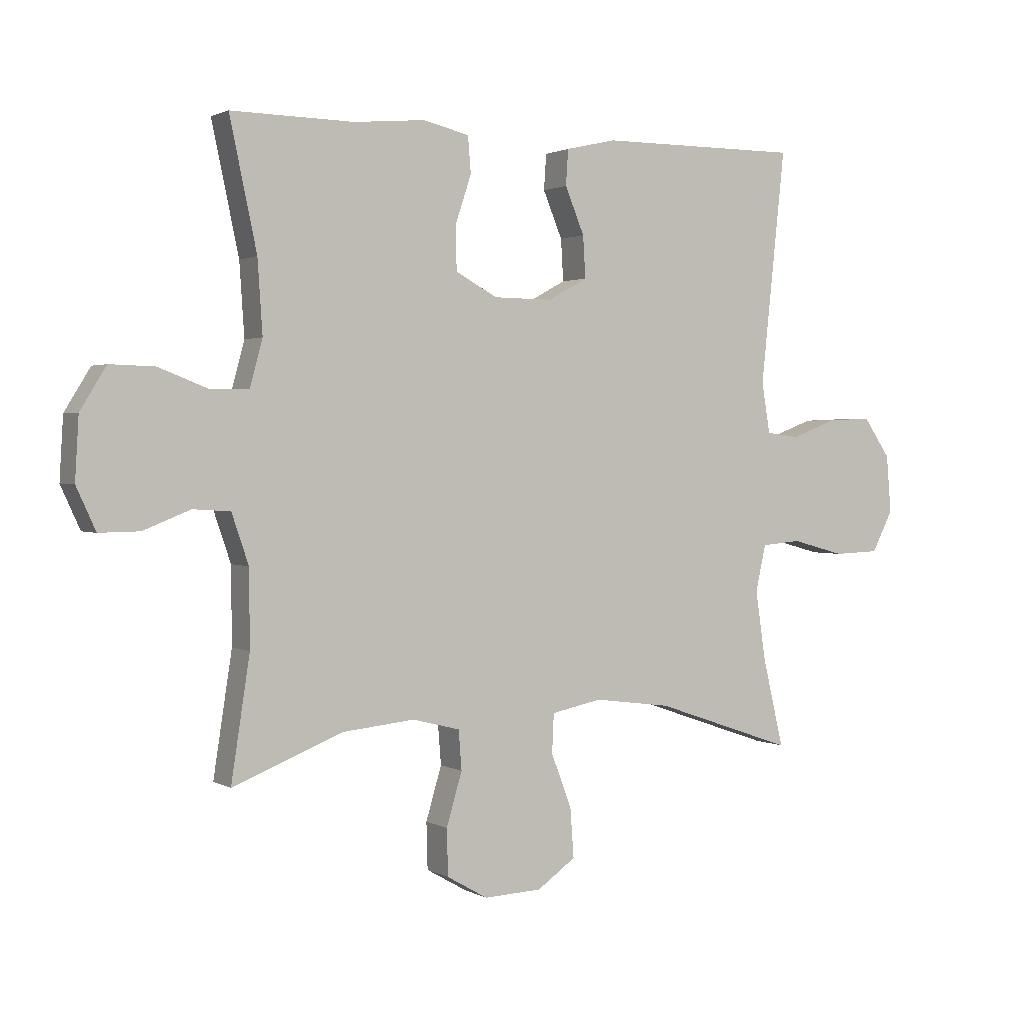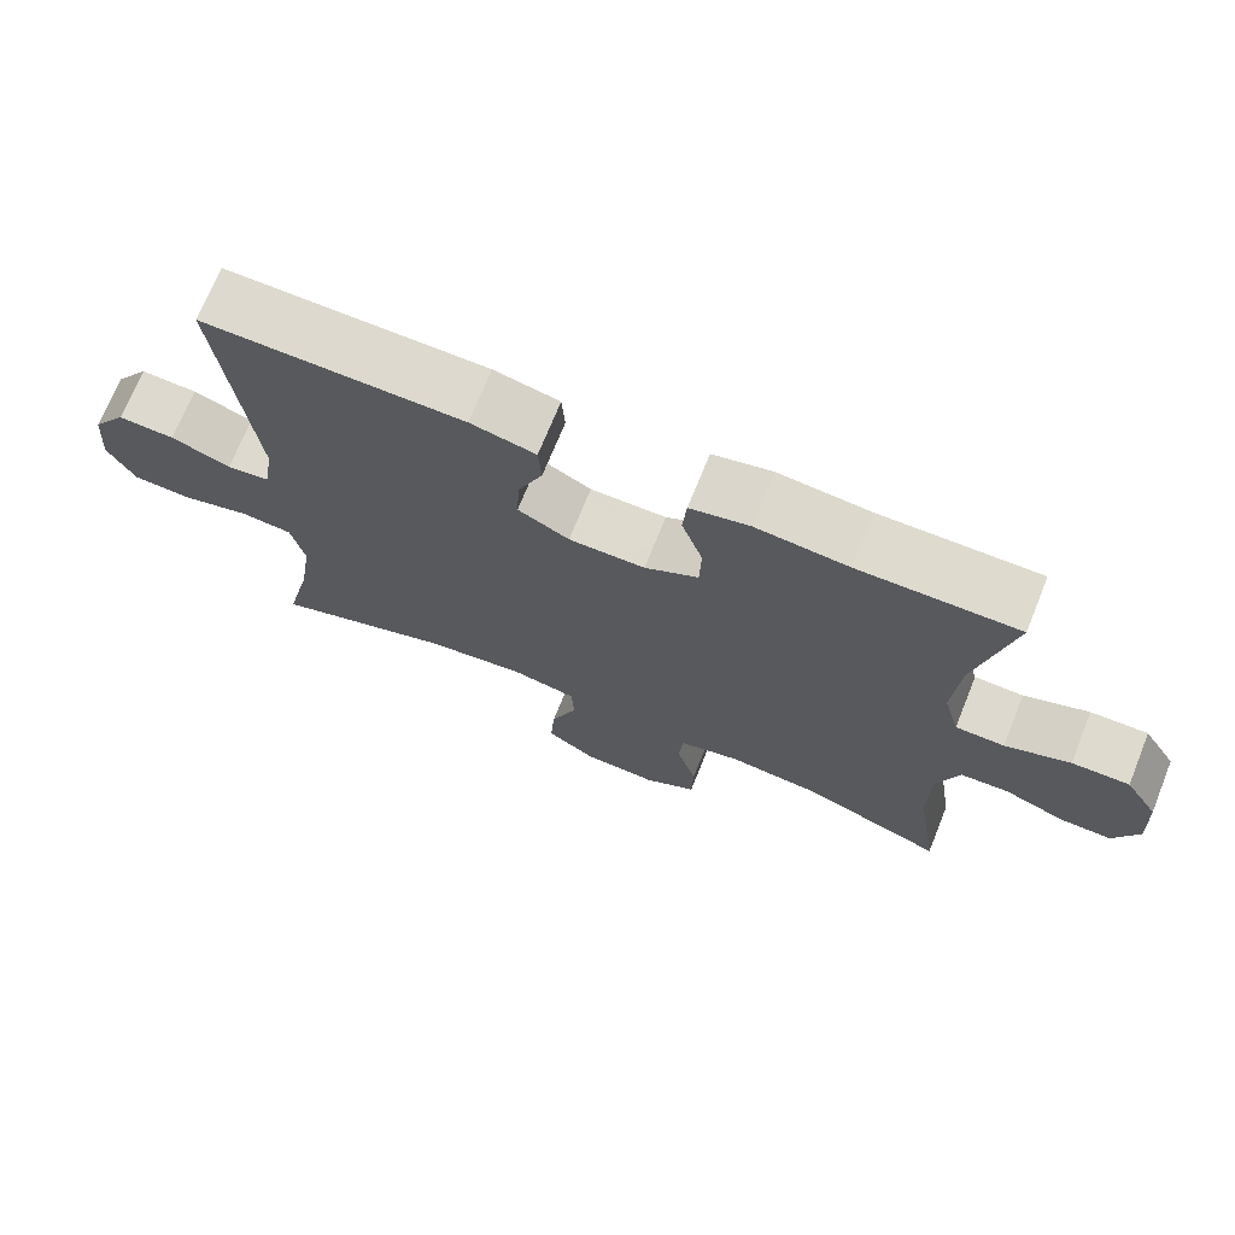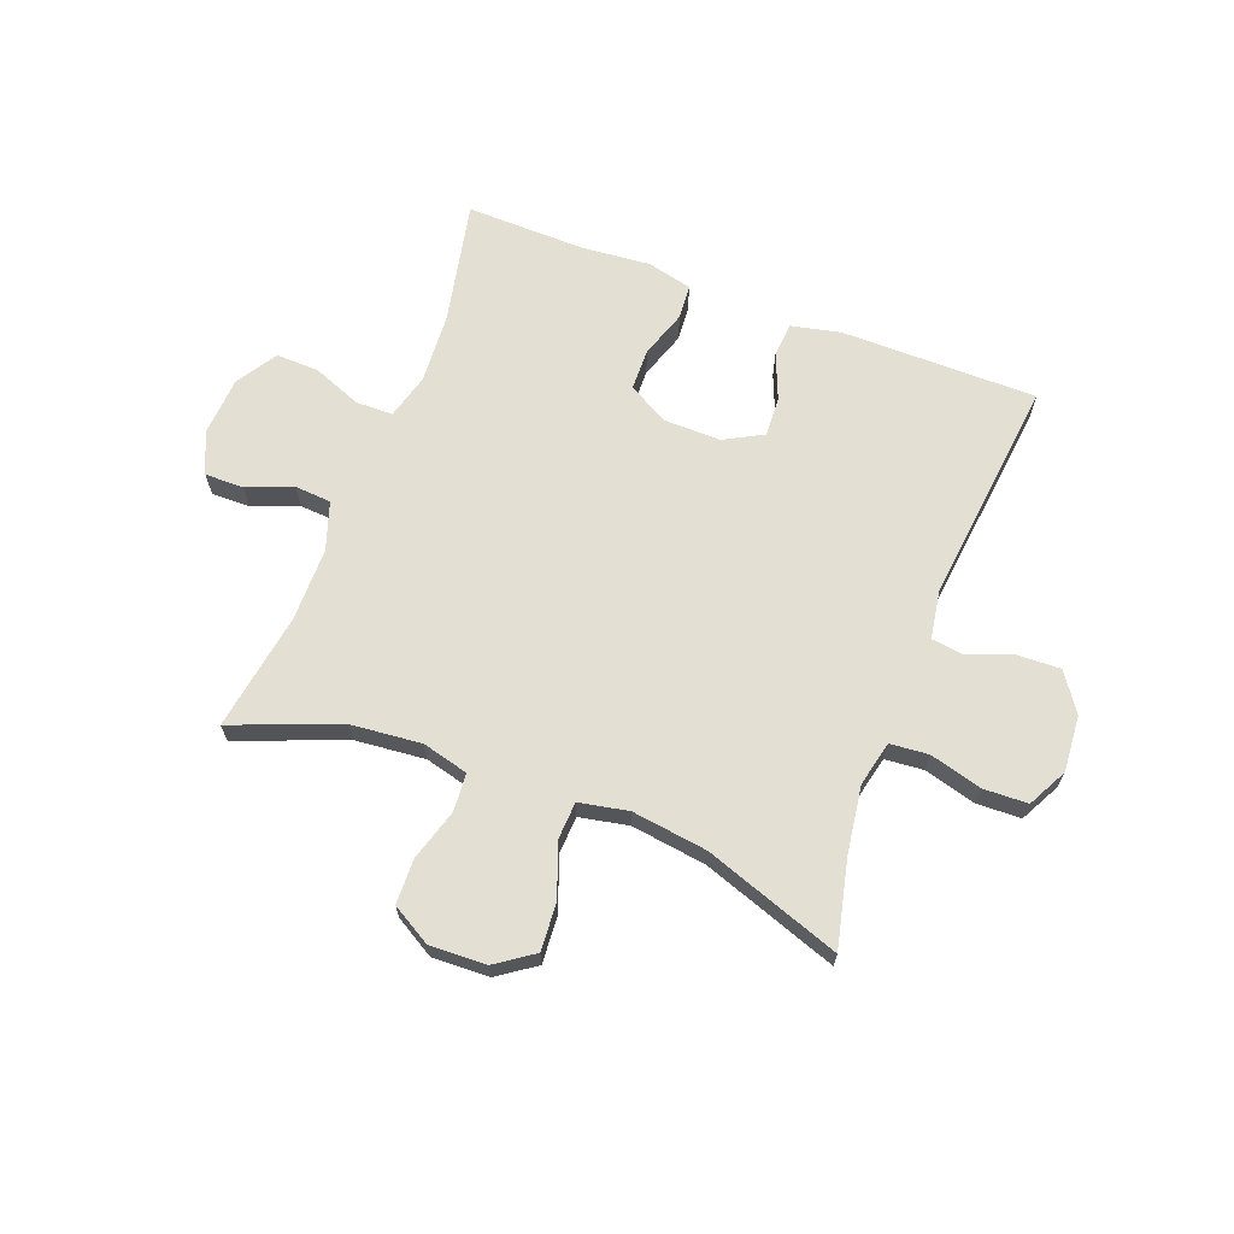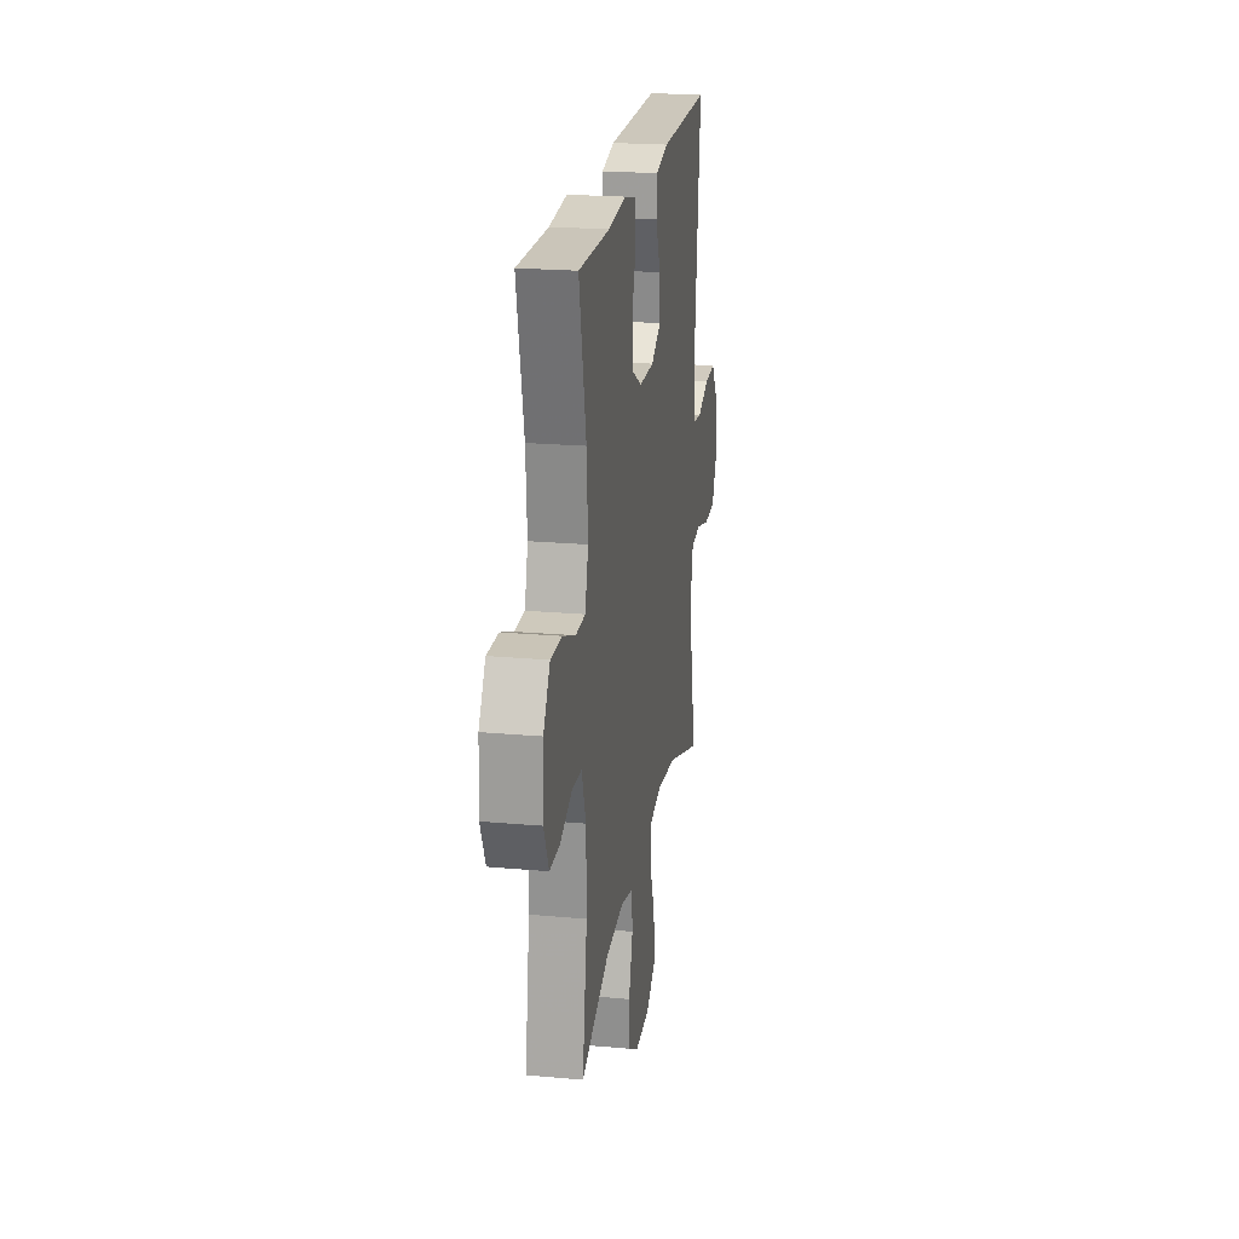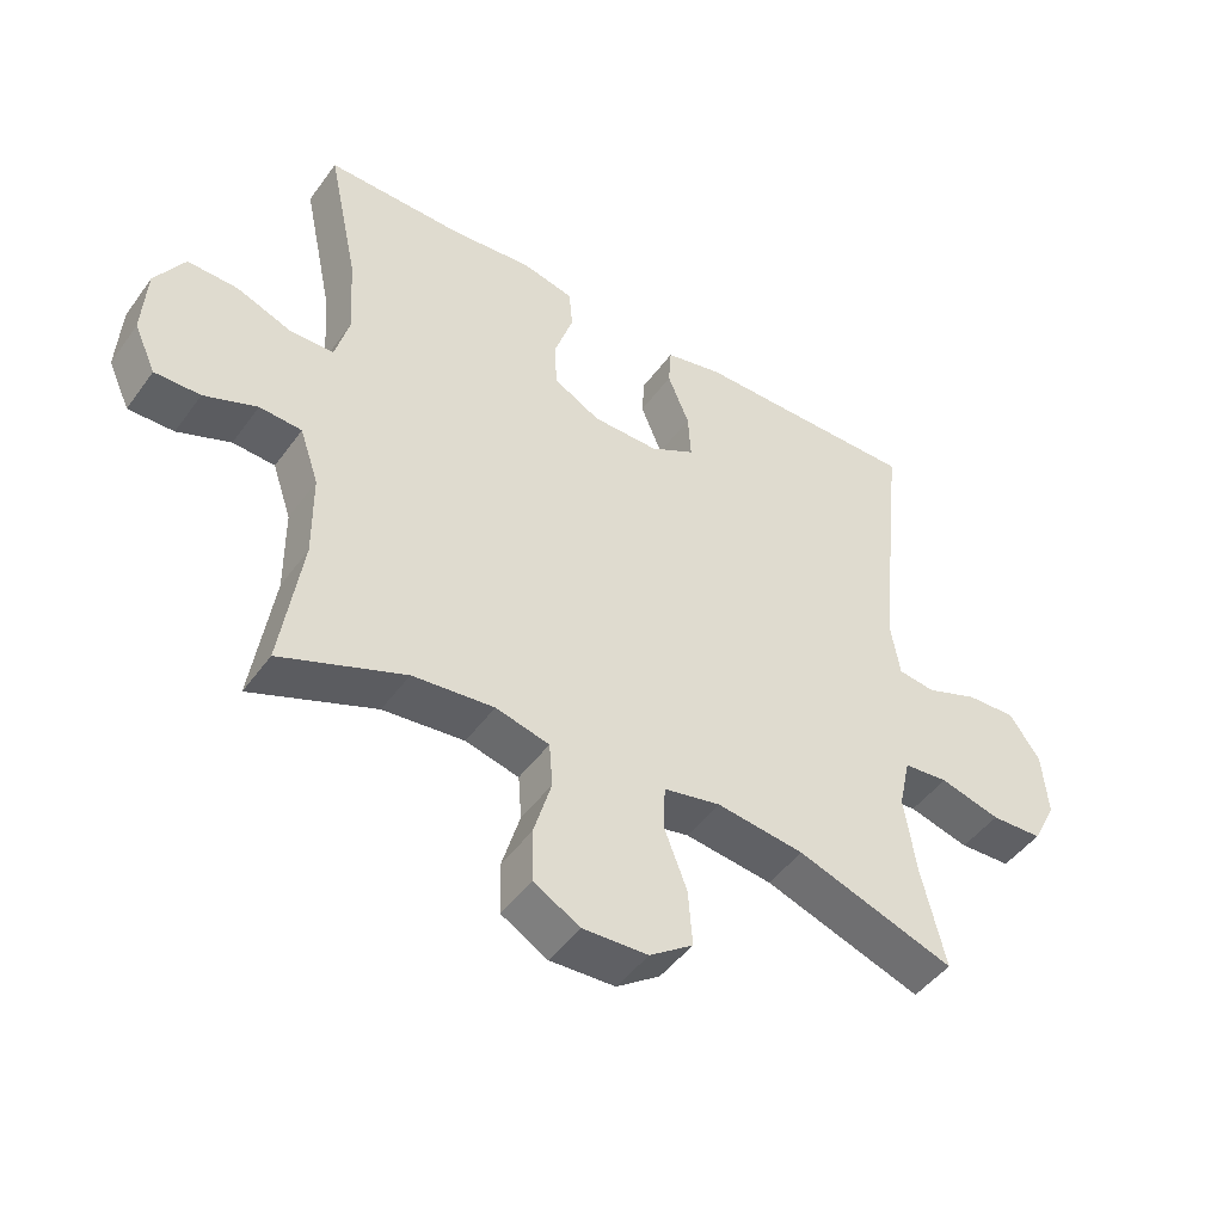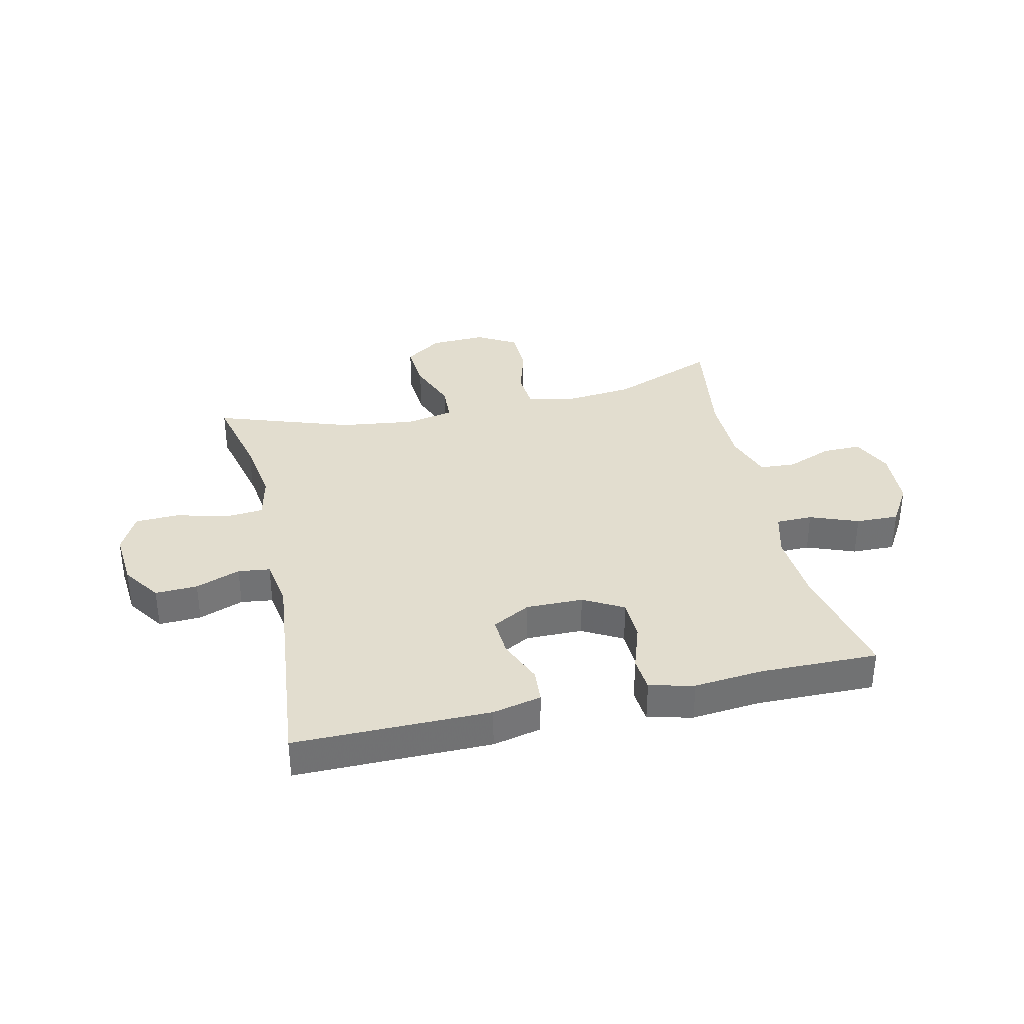
<metadata>
{"format":"obj","ext":"obj","renderer":"f3d","projection":"perspective","resolution":1024,"background":"white","views":[{"elev":1.6,"azim":150.8,"up":"+Z"},{"elev":71.4,"azim":22.0,"up":"+Z"},{"elev":66.6,"azim":-158.9,"up":"+Y"},{"elev":21.5,"azim":99.1,"up":"+Z"},{"elev":-46.8,"azim":146.0,"up":"+Z"},{"elev":35.0,"azim":-12.8,"up":"+Y"}]}
</metadata>
<code>
v -0.5 0.07 0.5
v -0.164 0.07 0.499
v -0.08 0.07 0.48
v -0.076 0.07 0.421
v -0.108 0.07 0.344
v -0.112 0.07 0.275
v -0.046 0.07 0.239
v 0.052 0.07 0.24
v 0.121 0.07 0.278
v 0.123 0.07 0.349
v 0.096 0.07 0.43
v 0.101 0.07 0.49
v 0.178 0.07 0.508
v 0.296 0.07 0.497
v 0.5 0.07 0.5
v 0.455 0.07 0.288
v 0.447 0.07 0.168
v 0.468 0.07 0.091
v 0.531 0.07 0.09
v 0.614 0.07 0.122
v 0.688 0.07 0.124
v 0.731 0.07 0.054
v 0.737 0.07 -0.048
v 0.705 0.07 -0.118
v 0.638 0.07 -0.117
v 0.56 0.07 -0.086
v 0.498 0.07 -0.09
v 0.47 0.07 -0.172
v 0.469 0.07 -0.298
v 0.5 0.07 -0.5
v 0.317 0.07 -0.428
v 0.197 0.07 -0.416
v 0.118 0.07 -0.436
v 0.113 0.07 -0.501
v 0.139 0.07 -0.589
v 0.137 0.07 -0.666
v 0.069 0.07 -0.705
v -0.027 0.07 -0.701
v -0.091 0.07 -0.656
v -0.085 0.07 -0.574
v -0.051 0.07 -0.485
v -0.054 0.07 -0.42
v -0.138 0.07 -0.403
v -0.267 0.07 -0.42
v -0.5 0.07 -0.5
v -0.465 0.07 -0.352
v -0.448 0.07 -0.237
v -0.465 0.07 -0.16
v -0.531 0.07 -0.154
v -0.62 0.07 -0.178
v -0.696 0.07 -0.175
v -0.731 0.07 -0.107
v -0.723 0.07 -0.011
v -0.678 0.07 0.054
v -0.605 0.07 0.051
v -0.528 0.07 0.022
v -0.473 0.07 0.029
v -0.459 0.07 0.113
v -0.5 0 0.5
v -0.164 0 0.499
v -0.08 0 0.48
v -0.076 0 0.421
v -0.108 0 0.344
v -0.112 0 0.275
v -0.046 0 0.239
v 0.052 0 0.24
v 0.121 0 0.278
v 0.123 0 0.349
v 0.096 0 0.43
v 0.101 0 0.49
v 0.178 0 0.508
v 0.296 0 0.497
v 0.5 0 0.5
v 0.455 0 0.288
v 0.447 0 0.168
v 0.468 0 0.091
v 0.531 0 0.09
v 0.614 0 0.122
v 0.688 0 0.124
v 0.731 0 0.054
v 0.737 0 -0.048
v 0.705 0 -0.118
v 0.638 0 -0.117
v 0.56 0 -0.086
v 0.498 0 -0.09
v 0.47 0 -0.172
v 0.469 0 -0.298
v 0.5 0 -0.5
v 0.317 0 -0.428
v 0.197 0 -0.416
v 0.118 0 -0.436
v 0.113 0 -0.501
v 0.139 0 -0.589
v 0.137 0 -0.666
v 0.069 0 -0.705
v -0.027 0 -0.701
v -0.091 0 -0.656
v -0.085 0 -0.574
v -0.051 0 -0.485
v -0.054 0 -0.42
v -0.138 0 -0.403
v -0.267 0 -0.42
v -0.5 0 -0.5
v -0.465 0 -0.352
v -0.448 0 -0.237
v -0.465 0 -0.16
v -0.531 0 -0.154
v -0.62 0 -0.178
v -0.696 0 -0.175
v -0.731 0 -0.107
v -0.723 0 -0.011
v -0.678 0 0.054
v -0.605 0 0.051
v -0.528 0 0.022
v -0.473 0 0.029
v -0.459 0 0.113
f 54 55 56
f 53 54 56
f 52 53 56
f 51 52 56
f 50 51 56
f 49 50 56
f 48 49 56 57
f 47 48 57 58
f 44 45 46
f 43 44 46 47
f 42 43 47 58
f 39 40 41
f 38 39 41
f 37 38 41
f 36 37 41
f 35 36 41
f 34 35 41
f 33 34 41 42
f 42 58 1
f 33 42 1
f 32 33 1
f 29 30 31
f 31 32 1
f 29 31 1
f 28 29 1
f 24 25 26
f 23 24 26
f 22 23 26
f 21 22 26
f 20 21 26
f 19 20 26
f 18 19 26 27
f 17 18 27 28
f 14 15 16
f 14 16 17
f 13 14 17
f 12 13 17
f 11 12 17
f 10 11 17
f 9 10 17 28
f 3 4 5
f 2 3 5
f 1 2 5
f 1 5 6
f 28 1 6
f 8 9 28
f 7 8 28
f 6 7 28
f 114 113 112
f 114 112 111
f 114 111 110
f 114 110 109
f 114 109 108
f 114 108 107
f 115 114 107 106
f 116 115 106 105
f 104 103 102
f 105 104 102 101
f 116 105 101 100
f 99 98 97
f 99 97 96
f 99 96 95
f 99 95 94
f 99 94 93
f 99 93 92
f 100 99 92 91
f 59 116 100
f 59 100 91
f 59 91 90
f 89 88 87
f 59 90 89
f 59 89 87
f 59 87 86
f 84 83 82
f 84 82 81
f 84 81 80
f 84 80 79
f 84 79 78
f 84 78 77
f 85 84 77 76
f 86 85 76 75
f 74 73 72
f 75 74 72
f 75 72 71
f 75 71 70
f 75 70 69
f 75 69 68
f 86 75 68 67
f 63 62 61
f 63 61 60
f 63 60 59
f 64 63 59
f 64 59 86
f 86 67 66
f 86 66 65
f 86 65 64
f 1 59 60 2
f 2 60 61 3
f 3 61 62 4
f 4 62 63 5
f 5 63 64 6
f 6 64 65 7
f 7 65 66 8
f 8 66 67 9
f 9 67 68 10
f 10 68 69 11
f 11 69 70 12
f 12 70 71 13
f 13 71 72 14
f 14 72 73 15
f 15 73 74 16
f 16 74 75 17
f 17 75 76 18
f 18 76 77 19
f 19 77 78 20
f 20 78 79 21
f 21 79 80 22
f 22 80 81 23
f 23 81 82 24
f 24 82 83 25
f 25 83 84 26
f 26 84 85 27
f 27 85 86 28
f 28 86 87 29
f 29 87 88 30
f 30 88 89 31
f 31 89 90 32
f 32 90 91 33
f 33 91 92 34
f 34 92 93 35
f 35 93 94 36
f 36 94 95 37
f 37 95 96 38
f 38 96 97 39
f 39 97 98 40
f 40 98 99 41
f 41 99 100 42
f 42 100 101 43
f 43 101 102 44
f 44 102 103 45
f 45 103 104 46
f 46 104 105 47
f 47 105 106 48
f 48 106 107 49
f 49 107 108 50
f 50 108 109 51
f 51 109 110 52
f 52 110 111 53
f 53 111 112 54
f 54 112 113 55
f 55 113 114 56
f 56 114 115 57
f 57 115 116 58
f 58 116 59 1

</code>
